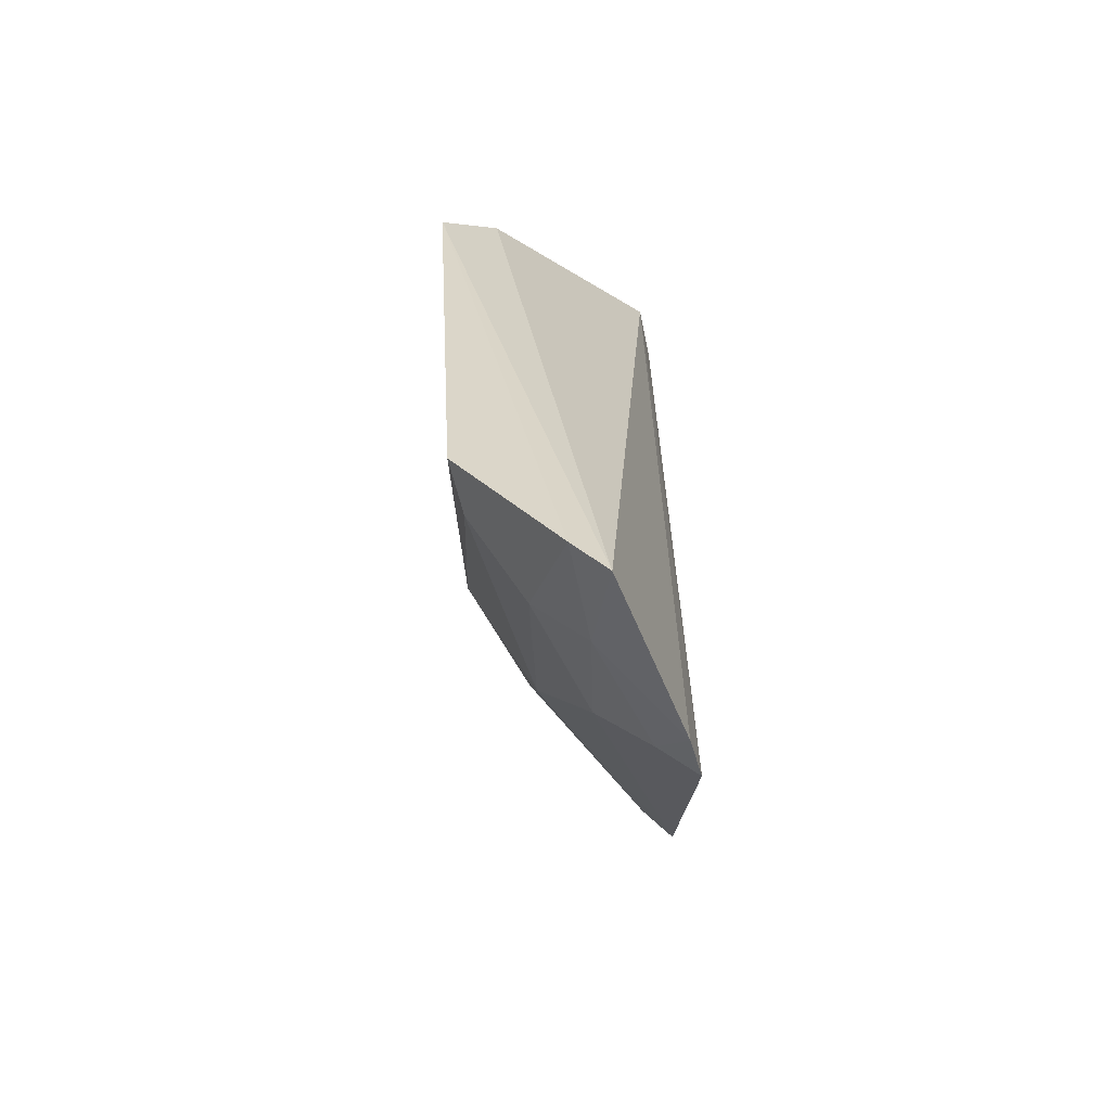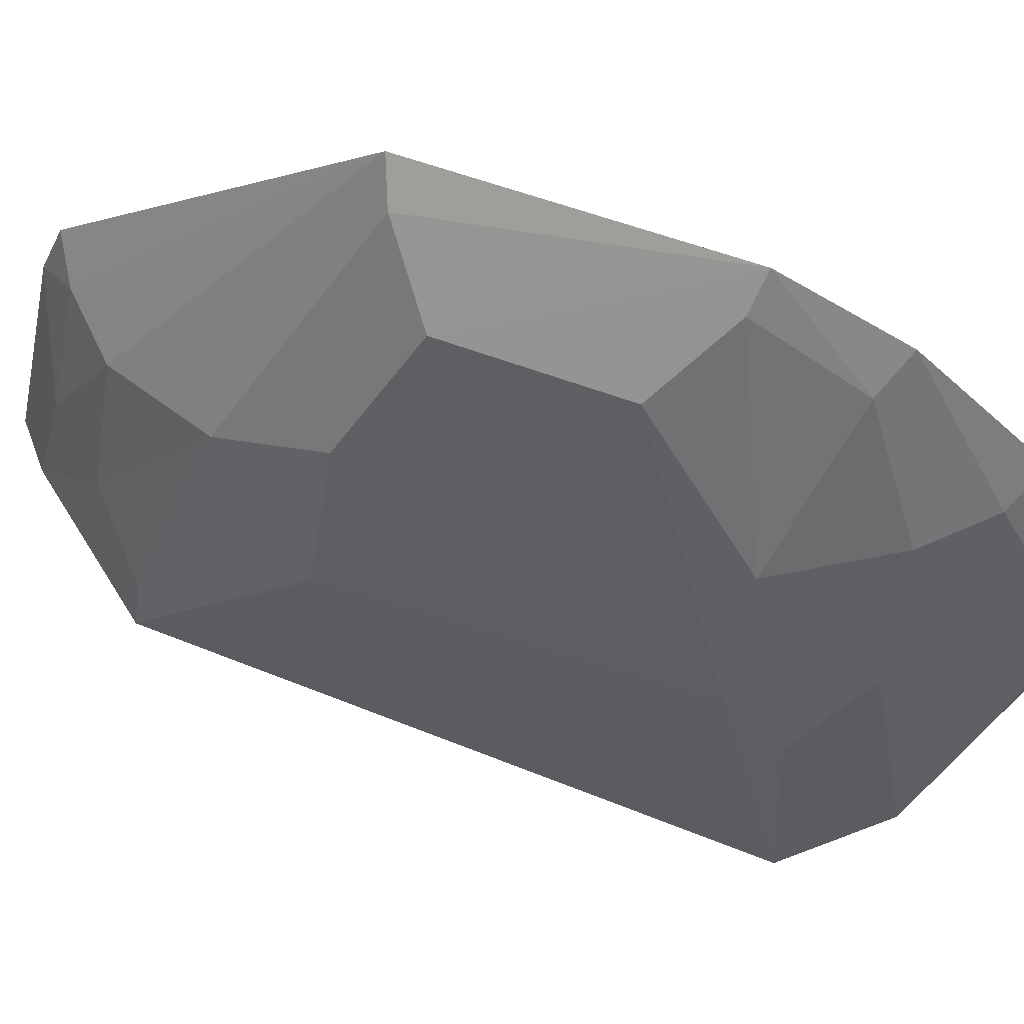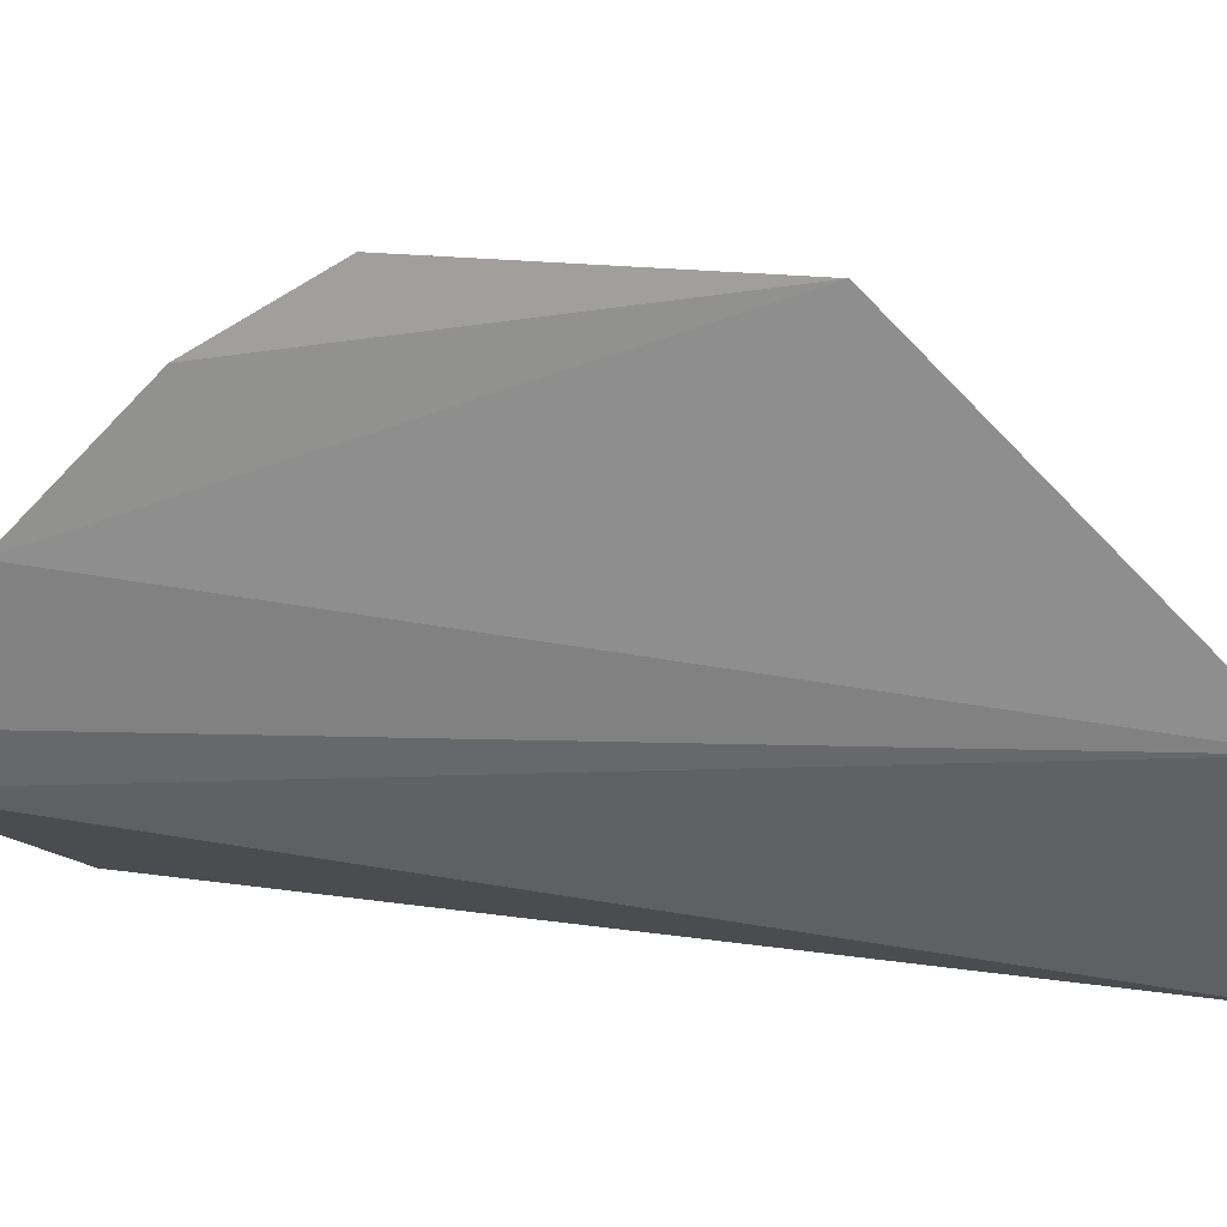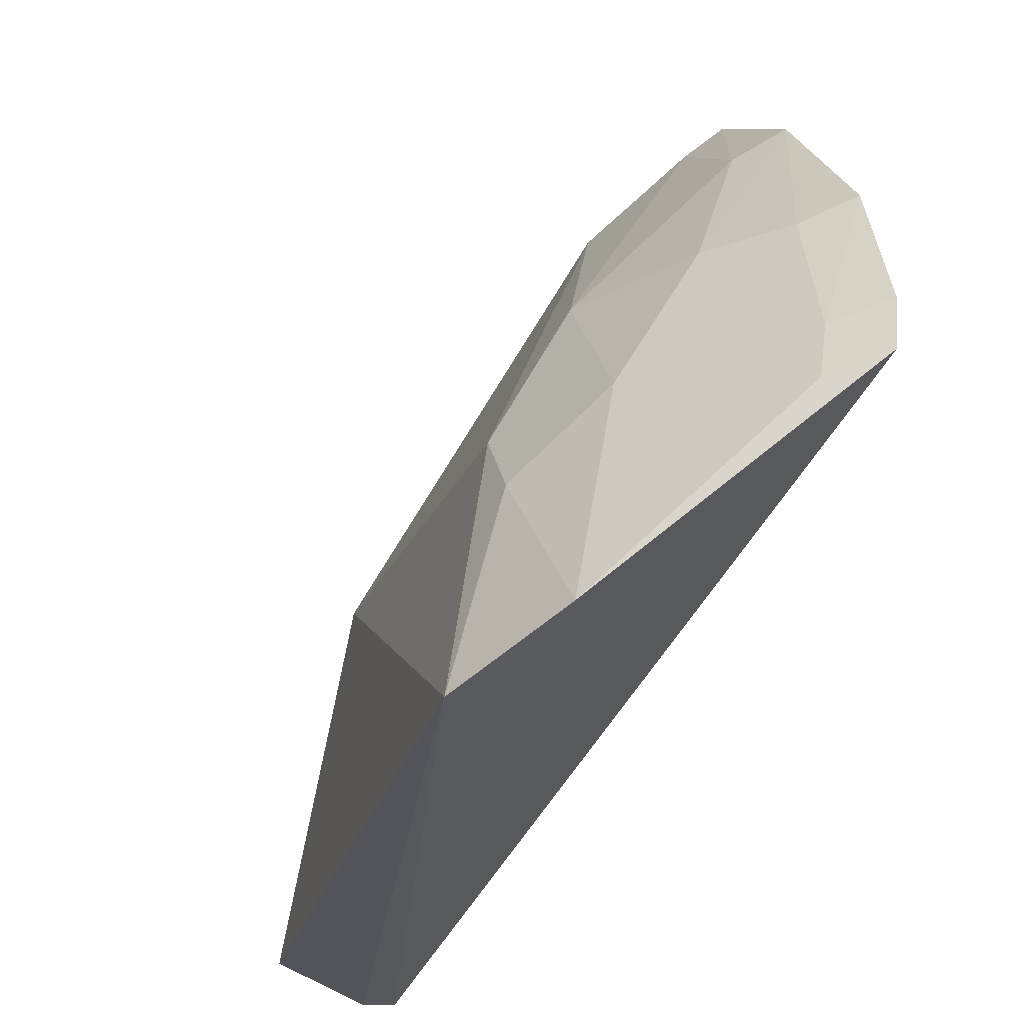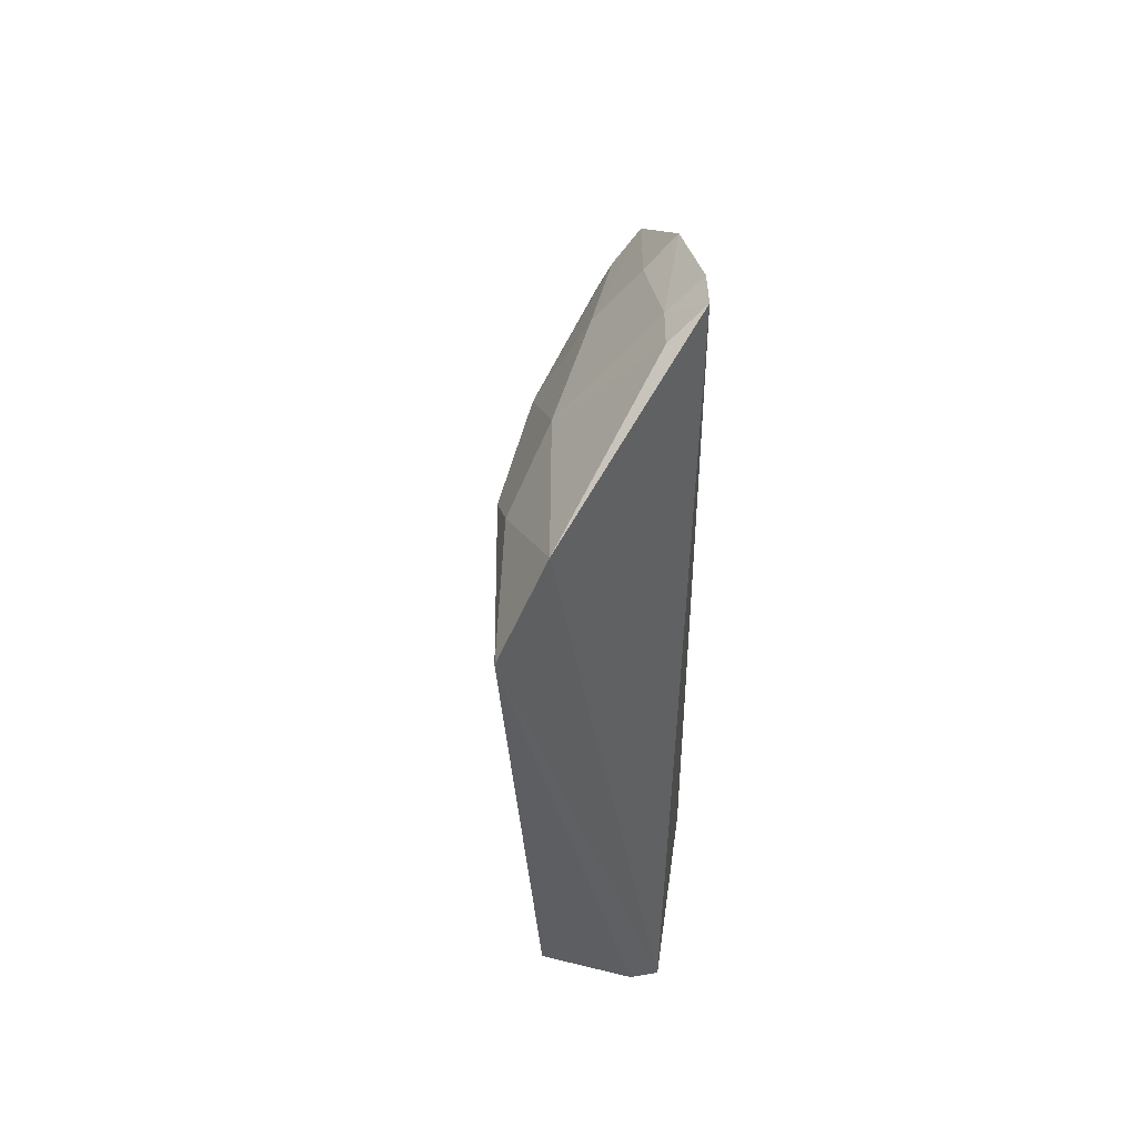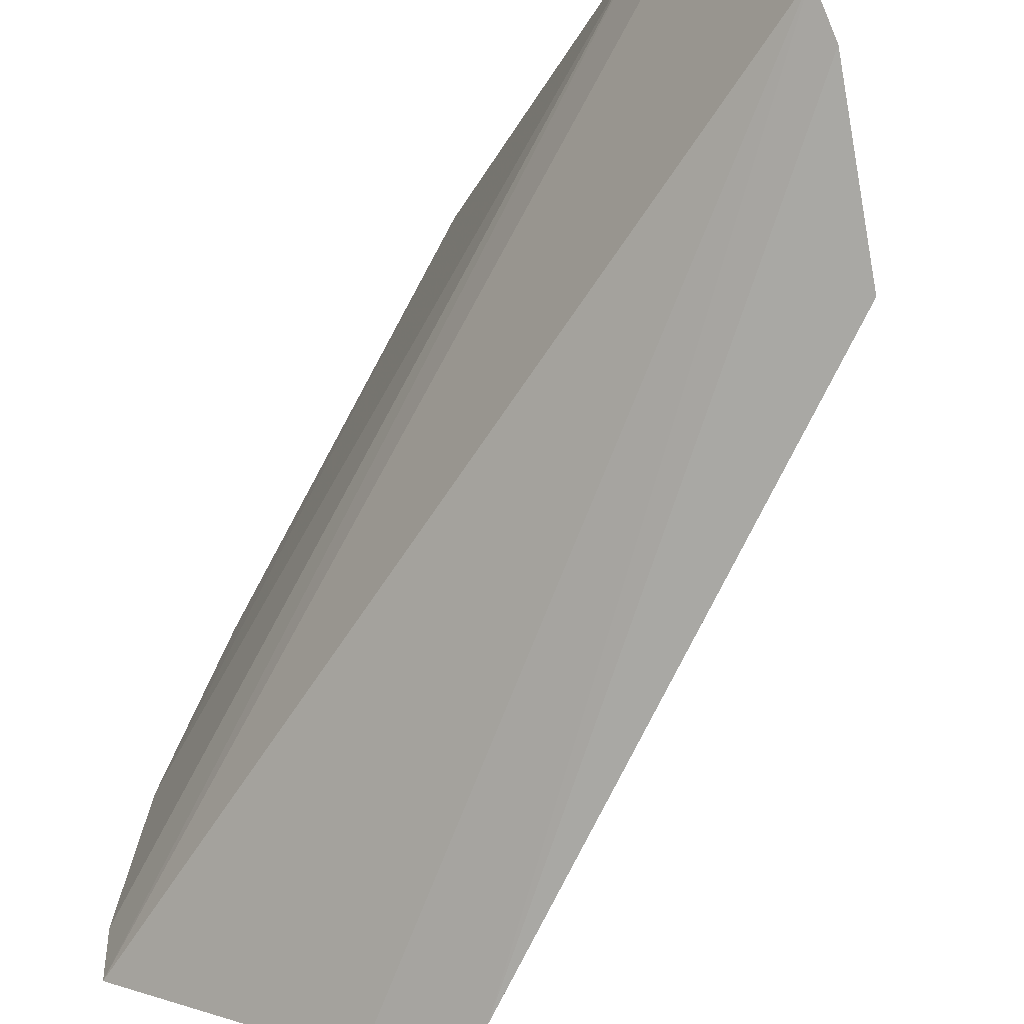
<metadata>
{"format":"obj","ext":"obj","renderer":"f3d","projection":"perspective","resolution":1024,"background":"white","views":[{"elev":-59.0,"azim":178.8,"up":"+Y"},{"elev":69.5,"azim":108.4,"up":"+Z"},{"elev":24.0,"azim":-89.0,"up":"+Z"},{"elev":-24.8,"azim":162.3,"up":"+Z"},{"elev":55.1,"azim":166.0,"up":"+Y"},{"elev":-74.9,"azim":-29.1,"up":"+Z"}]}
</metadata>
<code>
v 0.08017 -0.1105 0.2613
v 0.1308 -0.0778 0.2148
v 0.0989 0.01528 0.3285
v 0.08255 0.1055 0.2632
v 0.09767 -0.1148 0.2187
v 0.1385 0.06014 0.2182
v 0.0759 -0.0372 0.3455
v 0.1136 -0.08889 0.2428
v 0.1282 -0.0368 0.2717
v 0.1136 0.0681 0.2711
v 0.1245 0.08008 0.2276
v 0.1061 -0.1081 0.2163
v 0.07662 0.0562 0.3325
v 0.1008 -0.1027 0.2428
v 0.09935 -0.08829 0.2707
v 0.1264 0.04232 0.2708
v 0.09793 -0.02284 0.3276
v 0.1274 -0.07681 0.2289
v 0.1273 0.05505 0.2573
v 0.09236 0.09958 0.2599
v 0.07759 0.02972 0.3484
v 0.07681 -0.1063 0.2736
v 0.08647 -0.1009 0.2702
v 0.1114 -0.0614 0.2837
v 0.1116 0.04167 0.2985
v 0.1132 -0.03651 0.2995
v 0.08597 0.07941 0.2986
v 0.08363 -0.0343 0.3397
v 0.07681 0.08425 0.3029
v 0.08434 0.02803 0.3422
v 0.08933 0.09554 0.2715
v 0.09775 0.06621 0.2984
v 0.07972 0.1009 0.2747
v 0.08511 0.0517 0.3272
f 5 1 4
f 9 2 6
f 11 6 5
f 11 5 4
f 12 6 2
f 12 5 6
f 12 2 8
f 14 1 5
f 14 12 8
f 14 5 12
f 15 14 8
f 16 9 6
f 16 3 9
f 18 8 2
f 18 2 9
f 19 11 10
f 19 6 11
f 19 16 6
f 19 10 16
f 20 11 4
f 20 10 11
f 21 13 7
f 21 17 3
f 22 4 1
f 23 1 14
f 23 14 15
f 23 22 1
f 23 15 7
f 23 7 22
f 24 15 8
f 24 7 15
f 24 18 9
f 24 8 18
f 25 3 16
f 25 16 10
f 26 9 3
f 26 3 17
f 26 24 9
f 28 21 7
f 28 17 21
f 28 26 17
f 28 7 24
f 28 24 26
f 29 13 27
f 29 22 7
f 29 7 13
f 30 21 3
f 30 3 25
f 31 10 20
f 31 29 27
f 31 20 4
f 32 25 10
f 32 31 27
f 32 10 31
f 32 27 13
f 33 4 22
f 33 22 29
f 33 31 4
f 33 29 31
f 34 30 25
f 34 13 21
f 34 21 30
f 34 32 13
f 34 25 32

</code>
